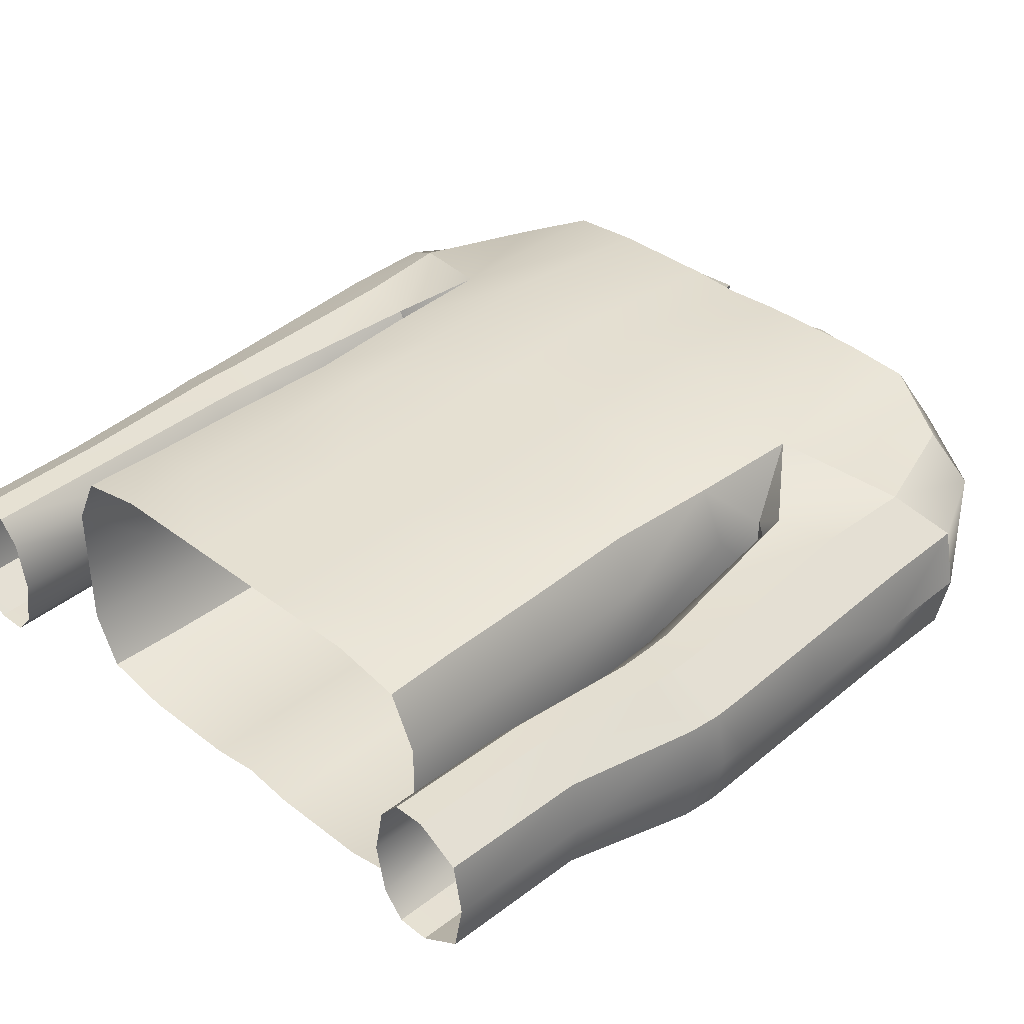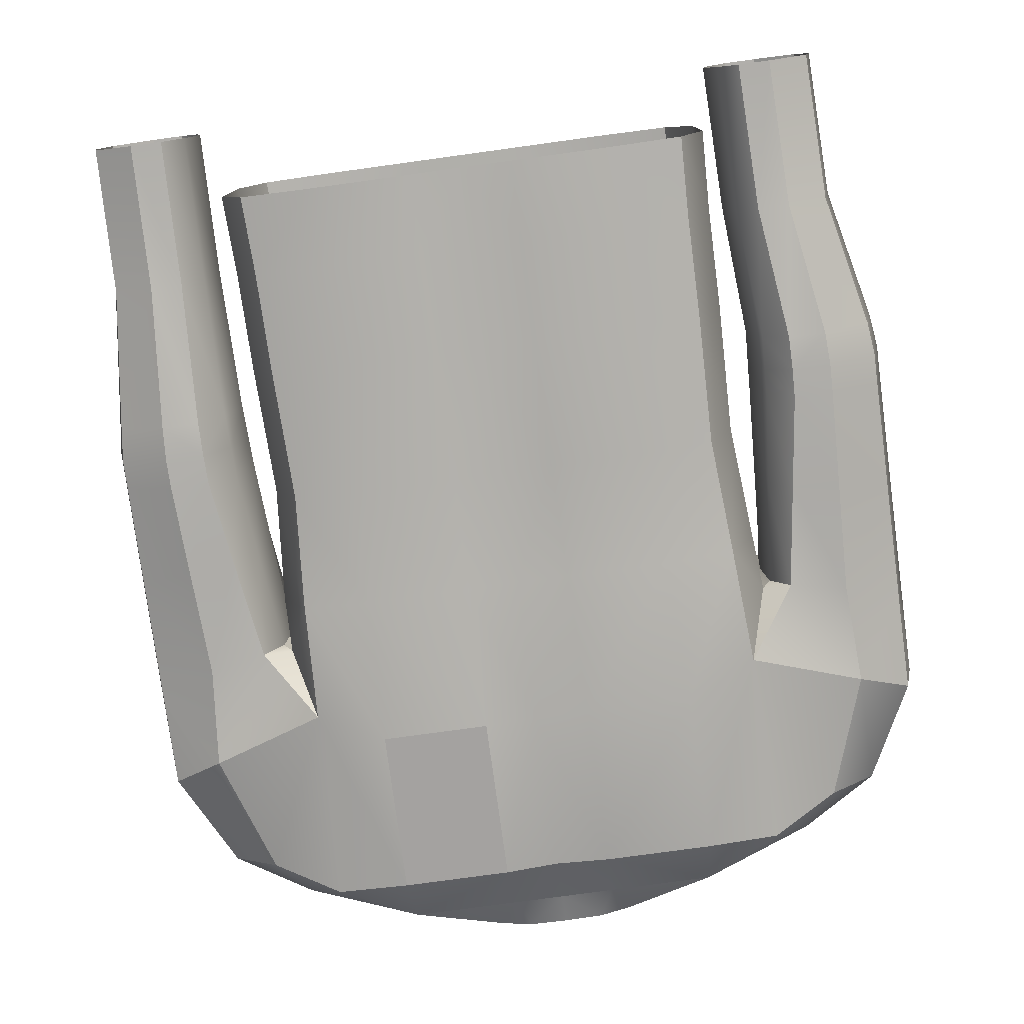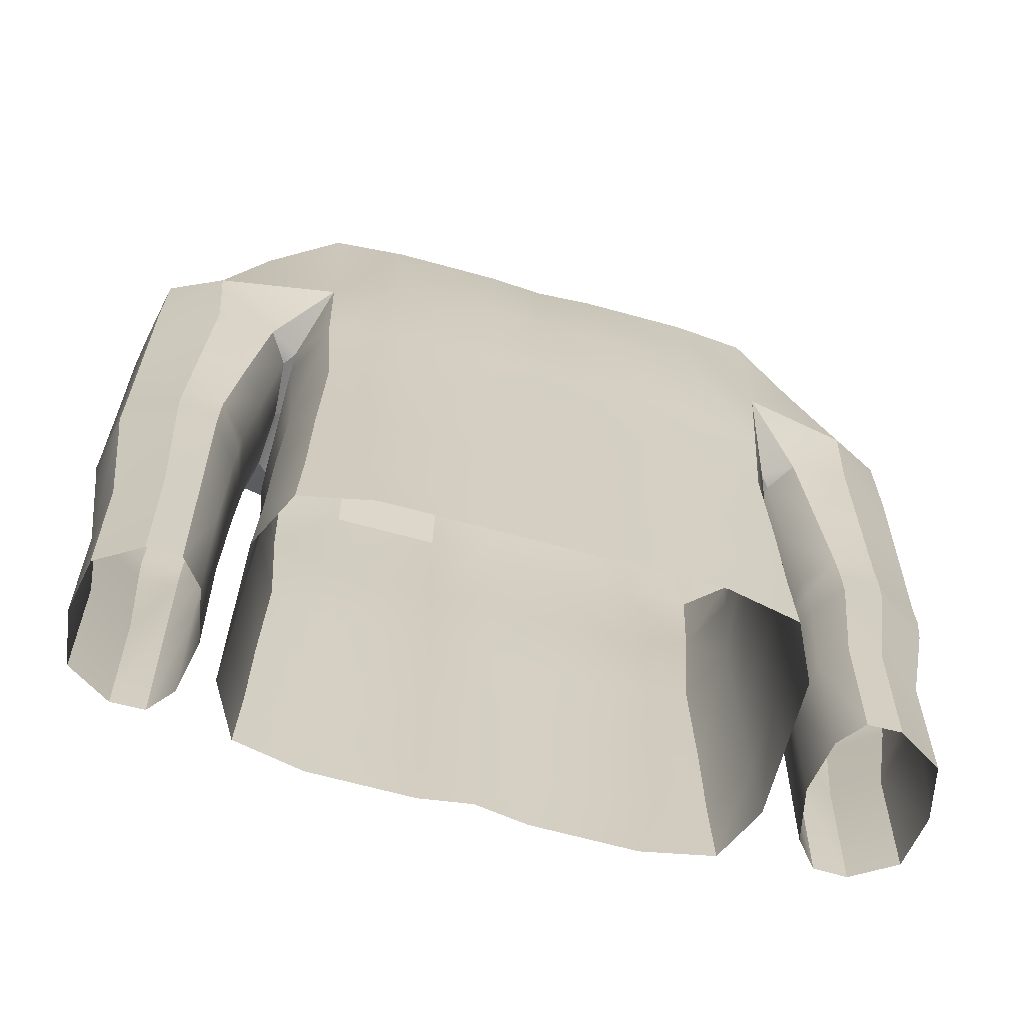
<metadata>
{"format":"obj","ext":"obj","renderer":"f3d","projection":"perspective","resolution":1024,"background":"white","views":[{"elev":37.7,"azim":44.5,"up":"+Z"},{"elev":-78.0,"azim":7.8,"up":"+Z"},{"elev":-66.9,"azim":-15.4,"up":"+Y"}]}
</metadata>
<code>
g default
v -0.5927 0.9664 0.5213
v -0.612 1.521 0.5294
v -0.8557 0.9664 0.4692
v -0.8689 1.411 0.4755
v -0.1976 0.9664 0.5213
v -0.204 1.521 0.5294
v -0.003534 0.9664 0.5213
v -0.00365 1.521 0.5294
v 0.1976 0.9664 0.5213
v 0.5927 0.9664 0.5213
v 0.204 1.521 0.5294
v 0.612 1.521 0.5294
v 0.8557 0.9664 0.4692
v 0.884 1.411 0.4755
v -0.6212 2.168 0.4674
v -0.8969 2.168 0.4458
v -0.2071 2.168 0.4674
v -0.003704 2.168 0.4549
v 0.2071 2.168 0.4674
v 0.6212 2.168 0.4674
v 0.8969 2.168 0.4458
v -0.6053 2.354 0.3029
v -1.035 2.211 0.271
v -0.2018 2.354 0.3029
v 0.6053 2.354 0.301
v 0.2018 2.354 0.3029
v 1.035 2.211 0.271
v -0.6053 2.417 -0.000545
v -1.035 2.211 -0.000167
v 0.6053 2.417 0.03624
v 1.035 2.211 -0.000167
v -1.035 2.211 -0.2713
v -0.6053 2.354 -0.3344
v 1.035 2.211 -0.2713
v 0.6053 2.354 -0.3322
v -0.8969 2.168 -0.4461
v -0.6212 2.168 -0.4678
v -0.2018 2.354 -0.3344
v -0.2071 2.168 -0.4678
v -0.00361 2.354 -0.3344
v -0.003704 2.168 -0.4412
v 0.2018 2.354 -0.3344
v 0.2071 2.168 -0.4678
v 0.6212 2.168 -0.4678
v 0.8969 2.168 -0.4461
v -0.8689 1.411 -0.4754
v -0.612 1.521 -0.5293
v -0.00365 1.521 -0.4993
v -0.204 1.521 -0.5293
v 0.612 1.521 -0.5293
v 0.204 1.521 -0.5293
v 0.884 1.411 -0.4754
v -0.8557 0.9664 -0.4492
v -0.5927 0.9664 -0.5013
v -0.1976 0.9664 -0.5013
v -0.003534 0.9664 -0.4723
v 0.5927 0.9664 -0.5013
v 0.1976 0.9664 -0.5013
v 0.8557 0.9664 -0.4492
v 0.9554 0.9664 -0.2457
v 0.9724 1.181 -0.2603
v 0.9554 0.9664 0.009968
v 0.9724 1.181 0
v 0.9554 0.9664 0.2656
v 0.9724 1.181 0.2603
v 1.519 1.681 -0.2224
v 1.316 1.589 -0.3449
v 1.337 2.062 -0.1807
v 1.158 2.062 -0.3244
v 1.565 1.681 6.1e-05
v 1.337 2.062 -0.000167
v 1.519 1.681 0.2225
v 1.337 2.062 0.1803
v 1.316 1.589 0.345
v 1.158 2.062 0.324
v -0.9554 0.9664 -0.2457
v -0.9574 1.181 -0.2603
v -0.9554 0.9664 0.009968
v -0.9574 1.181 0
v -0.9554 0.9664 0.2656
v -0.9574 1.181 0.2603
v -1.519 1.681 -0.2224
v -1.337 2.062 -0.1807
v -1.316 1.589 -0.3449
v -1.158 2.062 -0.3244
v -1.565 1.681 6.1e-05
v -1.337 2.062 -0.000167
v -1.519 1.681 0.2225
v -1.337 2.062 0.1803
v -1.316 1.589 0.345
v -1.158 2.062 0.324
v 1.078 1.163 -0.3341
v 1.006 1.163 -0.2187
v 1.297 1.206 -0.3392
v 1.519 1.316 -0.2187
v 0.9908 1.163 0
v 1.565 1.316 0
v 1.006 1.163 0.2187
v 1.519 1.316 0.2187
v 1.078 1.163 0.3341
v 1.297 1.206 0.3392
v -1.064 1.163 -0.3341
v -0.9923 1.163 -0.2187
v -1.519 1.316 -0.2187
v -1.282 1.206 -0.3392
v -0.9765 1.163 0
v -1.565 1.316 0
v -0.9923 1.163 0.2187
v -1.519 1.316 0.2187
v -1.064 1.163 0.3341
v -1.282 1.206 0.3392
v 1.043 0.7625 -0.2345
v 1.129 0.7625 -0.3471
v 1.311 0.7824 -0.352
v 1.518 0.8343 -0.2345
v 1.011 0.7625 -0.02103
v 1.563 0.8343 -0.02103
v 1.043 0.7625 0.1924
v 1.518 0.8343 0.1924
v 1.129 0.7625 0.3051
v 1.311 0.7824 0.31
v -1.035 0.7625 -0.2357
v -1.122 0.7625 -0.3481
v -1.513 0.8283 -0.2357
v -1.301 0.7807 -0.353
v -1.002 0.7625 -0.02259
v -1.558 0.8283 -0.02259
v -1.035 0.7625 0.1905
v -1.513 0.8283 0.1905
v -1.122 0.7625 0.3029
v -1.301 0.7807 0.3078
v 1.076 0.4062 -0.2485
v 1.174 0.4062 -0.3587
v 1.081 0.2942 -0.2485
v 1.178 0.2942 -0.3587
v 1.324 0.4062 -0.3635
v 1.326 0.2942 -0.3635
v 1.518 0.4062 -0.2485
v 1.519 0.2942 -0.2485
v 1.029 0.4062 -0.03972
v 1.034 0.2942 -0.03972
v 1.561 0.4062 -0.03972
v 1.562 0.2942 -0.03972
v 1.076 0.4062 0.1691
v 1.081 0.2942 0.1691
v 1.518 0.4062 0.1691
v 1.519 0.2942 0.1691
v 1.174 0.4062 0.2793
v 1.178 0.2942 0.2793
v 1.324 0.4062 0.2841
v 1.326 0.2942 0.2841
v -1.068 0.4296 -0.2485
v -1.071 0.3175 -0.2485
v -1.166 0.4296 -0.3587
v -1.168 0.3175 -0.3587
v -1.315 0.4296 -0.3635
v -1.316 0.3175 -0.3635
v -1.509 0.4296 -0.2485
v -1.509 0.3175 -0.2485
v -1.021 0.4296 -0.03972
v -1.025 0.3175 -0.03971
v -1.553 0.4296 -0.03972
v -1.552 0.3175 -0.03971
v -1.068 0.4296 0.1691
v -1.071 0.3175 0.1691
v -1.509 0.4296 0.1691
v -1.509 0.3175 0.1691
v -1.166 0.4296 0.2793
v -1.168 0.3175 0.2793
v -1.315 0.4296 0.2841
v -1.316 0.3175 0.2841
v 1.178 0.1642 -0.3587
v 1.123 -0.3416 -0.2788
v 1.086 0.1642 -0.2485
v 1.045 -0.3416 -0.1879
v 1.32 0.1642 -0.3635
v 1.243 -0.3416 -0.2811
v 1.504 0.1642 -0.2485
v 1.399 -0.3416 -0.1879
v 1.041 0.1642 -0.03972
v 1.008 -0.3416 -6.6e-05
v 1.545 0.1642 -0.03972
v 1.435 -0.3416 -6.6e-05
v 1.086 0.1642 0.1691
v 1.045 -0.3416 0.1878
v 1.504 0.1642 0.1691
v 1.399 -0.3416 0.1878
v 1.178 0.1642 0.2793
v 1.123 -0.3416 0.2787
v 1.32 0.1642 0.2841
v 1.243 -0.3416 0.281
v -1.167 0.1875 -0.3587
v -1.074 0.1875 -0.2485
v -1.154 -0.3532 -0.2792
v -1.075 -0.3532 -0.1881
v -1.308 0.1875 -0.3635
v -1.274 -0.3532 -0.2815
v -1.492 0.1875 -0.2485
v -1.43 -0.3532 -0.1881
v -1.03 0.1875 -0.03971
v -1.038 -0.3532 -6.3e-05
v -1.534 0.1875 -0.03971
v -1.466 -0.3532 -6.3e-05
v -1.074 0.1875 0.1691
v -1.075 -0.3532 0.188
v -1.492 0.1875 0.1691
v -1.43 -0.3532 0.188
v -1.167 0.1875 0.2793
v -1.154 -0.3532 0.2791
v -1.308 0.1875 0.2841
v -1.274 -0.3532 0.2814
v -0.264 2.48 0.2329
v -0.3331 2.48 -0.000696
v 0.264 2.48 0.2329
v 0.3331 2.48 -0.000696
v -0.264 2.48 -0.2343
v -0.1452 2.48 -0.283
v -0.002868 2.48 -0.2886
v 0.264 2.48 -0.2343
v 0.1452 2.48 -0.283
v -0.823 0.5174 0.4692
v -0.57 0.5174 0.5213
v -0.19 0.5174 0.5213
v -0.003399 0.5174 0.5213
v 0.57 0.5174 0.5213
v 0.19 0.5174 0.5213
v 0.823 0.5174 0.4692
v -0.823 0.5174 -0.4492
v -0.57 0.5174 -0.5013
v -0.19 0.5174 -0.5013
v -0.003399 0.5174 -0.4723
v 0.57 0.5174 -0.5013
v 0.19 0.5174 -0.5013
v 0.823 0.5174 -0.4492
v 0.9189 0.5174 -0.2457
v 0.9189 0.5174 0.009968
v 0.9189 0.5174 0.2656
v -0.9189 0.5174 -0.2457
v -0.9189 0.5174 0.009968
v -0.9189 0.5174 0.2656
v -0.5782 0.01807 0.5213
v -0.8349 0.01807 0.4692
v -0.1927 0.01807 0.5213
v -0.003448 0.01807 0.5213
v 0.1927 0.01807 0.5213
v 0.5782 0.01807 0.5213
v 0.8349 0.01807 0.4692
v -0.5782 0.01807 -0.5013
v -0.8349 0.01807 -0.4492
v -0.1927 0.01807 -0.5013
v -0.003448 0.01807 -0.4723
v 0.1927 0.01807 -0.5013
v 0.5782 0.01807 -0.5013
v 0.8349 0.01807 -0.4492
v 0.9322 0.01807 -0.2457
v 0.9322 0.01807 0.009968
v 0.9322 0.01807 0.2656
v -0.9322 0.01807 -0.2457
v -0.9322 0.01807 0.009968
v -0.9322 0.01807 0.2656
v -0.5802 -0.3667 0.5213
v -0.8377 -0.3667 0.4692
v -0.1934 -0.3667 0.5213
v -0.00346 -0.3667 0.5213
v 0.1934 -0.3667 0.5213
v 0.5802 -0.3667 0.5213
v 0.8377 -0.3667 0.4692
v -0.5802 -0.3667 -0.5013
v -0.8377 -0.3667 -0.4492
v -0.1934 -0.3667 -0.5013
v -0.00346 -0.3667 -0.4723
v 0.1934 -0.3667 -0.5013
v 0.5802 -0.3667 -0.5013
v 0.8377 -0.3667 -0.4492
v 0.9353 -0.3667 -0.2457
v 0.9353 -0.3667 0.009968
v 0.9353 -0.3667 0.2656
v -0.9353 -0.3667 -0.2457
v -0.9353 -0.3667 0.009968
v -0.9353 -0.3667 0.2656
v -0.5869 -0.6672 0.5213
v -0.8474 -0.6672 0.4692
v -0.1956 -0.6672 0.5213
v -0.0035 -0.6672 0.5213
v 0.1956 -0.6672 0.5213
v 0.5869 -0.6672 0.5213
v 0.8474 -0.6672 0.4692
v -0.5869 -0.6672 -0.5013
v -0.8474 -0.6672 -0.4492
v -0.1956 -0.6672 -0.5013
v -0.0035 -0.6672 -0.4723
v 0.1956 -0.6672 -0.5013
v 0.5869 -0.6672 -0.5013
v 0.8474 -0.6672 -0.4492
v 0.9462 -0.6672 -0.2457
v 0.9462 -0.6672 0.009968
v 0.9462 -0.6672 0.2656
v -0.9462 -0.6672 -0.2457
v -0.9462 -0.6672 0.009968
v -0.9462 -0.6672 0.2656
v -1.141 -0.9109 0.2791
v -1.063 -0.9109 0.188
v -1.026 -0.9109 -6.3e-05
v -1.063 -0.9109 -0.1881
v -1.141 -0.9109 -0.2792
v -1.26 -0.9109 -0.2815
v -1.414 -0.9109 -0.1881
v -1.449 -0.9109 -6.3e-05
v -1.414 -0.9109 0.188
v -1.26 -0.9109 0.2814
v 1.383 -0.8992 0.1878
v 1.229 -0.8992 0.281
v 1.418 -0.8992 -6.6e-05
v 1.383 -0.8992 -0.1879
v 1.229 -0.8992 -0.2811
v 1.11 -0.8992 -0.2788
v 1.033 -0.8992 -0.1879
v 0.996 -0.8992 -6.6e-05
v 1.033 -0.8992 0.1878
v 1.11 -0.8992 0.2787
g camisa
f 1 2 3
f 3 2 4
f 5 6 1
f 1 6 2
f 7 8 5
f 5 8 6
f 9 10 11
f 11 10 12
f 10 13 12
f 12 13 14
f 2 15 4
f 4 15 16
f 6 17 2
f 2 17 15
f 6 8 17
f 17 8 18
f 11 12 19
f 19 12 20
f 12 14 20
f 20 14 21
f 15 22 16
f 16 22 23
f 15 17 22
f 22 17 24
f 17 18 24
f 20 25 19
f 19 25 26
f 20 21 25
f 25 21 27
f 22 28 23
f 23 28 29
f 25 27 30
f 30 27 31
f 29 28 32
f 32 28 33
f 31 34 30
f 30 34 35
f 32 33 36
f 36 33 37
f 38 39 33
f 33 39 37
f 40 41 38
f 38 41 39
f 42 35 43
f 43 35 44
f 34 45 35
f 35 45 44
f 36 37 46
f 46 37 47
f 41 48 39
f 39 48 49
f 44 50 43
f 43 50 51
f 45 52 44
f 44 52 50
f 46 47 53
f 53 47 54
f 47 49 54
f 54 49 55
f 49 48 55
f 55 48 56
f 50 57 51
f 51 57 58
f 52 59 50
f 50 59 57
f 60 59 61
f 61 59 52
f 62 60 63
f 63 60 61
f 62 63 64
f 64 63 65
f 64 65 13
f 13 65 14
f 66 67 68
f 68 67 69
f 66 68 70
f 70 68 71
f 72 70 73
f 73 70 71
f 72 73 74
f 74 73 75
f 76 77 53
f 53 77 46
f 78 79 76
f 76 79 77
f 78 80 79
f 79 80 81
f 80 3 81
f 81 3 4
f 82 83 84
f 84 83 85
f 82 86 83
f 83 86 87
f 88 89 86
f 86 89 87
f 88 90 89
f 89 90 91
f 45 69 52
f 52 69 67
f 45 34 69
f 69 34 68
f 34 31 68
f 68 31 71
f 27 73 31
f 31 73 71
f 21 75 27
f 27 75 73
f 21 14 75
f 75 14 74
f 36 85 32
f 32 85 83
f 36 46 85
f 85 46 84
f 32 83 29
f 29 83 87
f 23 29 89
f 89 29 87
f 16 91 4
f 4 91 90
f 16 23 91
f 91 23 89
f 52 92 61
f 61 92 93
f 52 67 92
f 92 67 94
f 66 95 67
f 67 95 94
f 61 93 63
f 63 93 96
f 66 70 95
f 95 70 97
f 65 63 98
f 98 63 96
f 70 72 97
f 97 72 99
f 14 65 100
f 100 65 98
f 72 74 99
f 99 74 101
f 14 100 74
f 74 100 101
f 46 77 102
f 102 77 103
f 82 84 104
f 104 84 105
f 46 102 84
f 84 102 105
f 77 79 103
f 103 79 106
f 86 82 107
f 107 82 104
f 81 108 79
f 79 108 106
f 88 86 109
f 109 86 107
f 4 110 81
f 81 110 108
f 4 90 110
f 110 90 111
f 88 109 90
f 90 109 111
f 11 19 8
f 8 19 18
f 26 18 19
f 40 42 41
f 41 42 43
f 41 43 48
f 48 43 51
f 56 48 58
f 58 48 51
f 7 9 8
f 8 9 11
f 93 92 112
f 112 92 113
f 92 94 113
f 113 94 114
f 114 94 115
f 115 94 95
f 96 93 116
f 116 93 112
f 97 117 95
f 95 117 115
f 98 96 118
f 118 96 116
f 99 119 97
f 97 119 117
f 100 98 120
f 120 98 118
f 99 101 119
f 119 101 121
f 100 120 101
f 101 120 121
f 103 122 102
f 102 122 123
f 104 105 124
f 124 105 125
f 102 123 105
f 105 123 125
f 106 126 103
f 103 126 122
f 107 104 127
f 127 104 124
f 108 128 106
f 106 128 126
f 109 107 129
f 129 107 127
f 110 130 108
f 108 130 128
f 110 111 130
f 130 111 131
f 131 111 129
f 129 111 109
f 132 133 134
f 134 133 135
f 133 136 135
f 135 136 137
f 136 138 137
f 137 138 139
f 140 132 141
f 141 132 134
f 138 142 139
f 139 142 143
f 140 141 144
f 144 141 145
f 146 147 142
f 142 147 143
f 144 145 148
f 148 145 149
f 150 151 146
f 146 151 147
f 148 149 150
f 150 149 151
f 152 153 154
f 154 153 155
f 156 157 158
f 158 157 159
f 154 155 156
f 156 155 157
f 160 161 152
f 152 161 153
f 162 158 163
f 163 158 159
f 160 164 161
f 161 164 165
f 166 162 167
f 167 162 163
f 164 168 165
f 165 168 169
f 168 170 169
f 169 170 171
f 170 166 171
f 171 166 167
f 172 173 174
f 174 173 175
f 176 177 172
f 172 177 173
f 176 178 177
f 177 178 179
f 174 175 180
f 180 175 181
f 178 182 179
f 179 182 183
f 180 181 184
f 184 181 185
f 182 186 183
f 183 186 187
f 188 184 189
f 189 184 185
f 186 190 187
f 187 190 191
f 190 188 191
f 191 188 189
f 192 193 194
f 194 193 195
f 196 197 198
f 198 197 199
f 196 192 197
f 197 192 194
f 193 200 195
f 195 200 201
f 198 199 202
f 202 199 203
f 200 204 201
f 201 204 205
f 202 203 206
f 206 203 207
f 204 208 205
f 205 208 209
f 210 211 208
f 208 211 209
f 206 207 210
f 210 207 211
f 167 206 171
f 171 206 210
f 171 210 169
f 169 210 208
f 165 169 204
f 204 169 208
f 161 165 200
f 200 165 204
f 161 200 153
f 153 200 193
f 153 193 155
f 155 193 192
f 157 155 196
f 196 155 192
f 159 157 198
f 198 157 196
f 163 159 202
f 202 159 198
f 163 202 167
f 167 202 206
f 147 151 186
f 186 151 190
f 143 147 182
f 182 147 186
f 143 182 139
f 139 182 178
f 139 178 137
f 137 178 176
f 137 176 135
f 135 176 172
f 134 135 174
f 174 135 172
f 141 134 180
f 180 134 174
f 141 180 145
f 145 180 184
f 145 184 149
f 149 184 188
f 151 149 190
f 190 149 188
f 22 24 212
f 22 212 28
f 28 212 213
f 25 214 26
f 25 30 214
f 214 30 215
f 33 216 38
f 38 216 217
f 33 28 216
f 216 28 213
f 38 217 40
f 40 217 218
f 35 219 30
f 30 219 215
f 35 42 219
f 219 42 220
f 42 40 220
f 220 40 218
f 49 47 39
f 39 47 37
f 3 221 1
f 1 221 222
f 1 222 5
f 5 222 223
f 5 223 7
f 7 223 224
f 10 9 225
f 225 9 226
f 13 10 227
f 227 10 225
f 53 54 228
f 228 54 229
f 54 55 229
f 229 55 230
f 55 56 230
f 230 56 231
f 57 232 58
f 58 232 233
f 59 234 57
f 57 234 232
f 60 235 59
f 59 235 234
f 60 62 235
f 235 62 236
f 62 64 236
f 236 64 237
f 64 13 237
f 237 13 227
f 76 53 238
f 238 53 228
f 78 76 239
f 239 76 238
f 80 78 240
f 240 78 239
f 80 240 3
f 3 240 221
f 58 233 56
f 56 233 231
f 9 7 226
f 226 7 224
f 222 221 241
f 241 221 242
f 223 222 243
f 243 222 241
f 224 223 244
f 244 223 243
f 226 245 225
f 225 245 246
f 225 246 227
f 227 246 247
f 229 248 228
f 228 248 249
f 230 250 229
f 229 250 248
f 231 251 230
f 230 251 250
f 233 232 252
f 252 232 253
f 232 234 253
f 253 234 254
f 234 235 254
f 254 235 255
f 235 236 255
f 255 236 256
f 236 237 256
f 256 237 257
f 227 247 237
f 237 247 257
f 228 249 238
f 238 249 258
f 239 238 259
f 259 238 258
f 240 239 260
f 260 239 259
f 221 240 242
f 242 240 260
f 231 233 251
f 251 233 252
f 224 244 226
f 226 244 245
f 241 242 261
f 261 242 262
f 243 241 263
f 263 241 261
f 244 243 264
f 264 243 263
f 245 265 246
f 246 265 266
f 246 266 247
f 247 266 267
f 248 268 249
f 249 268 269
f 250 270 248
f 248 270 268
f 251 271 250
f 250 271 270
f 252 253 272
f 272 253 273
f 253 254 273
f 273 254 274
f 254 255 274
f 274 255 275
f 255 256 275
f 275 256 276
f 256 257 276
f 276 257 277
f 247 267 257
f 257 267 277
f 249 269 258
f 258 269 278
f 259 258 279
f 279 258 278
f 260 259 280
f 280 259 279
f 242 260 262
f 262 260 280
f 251 252 271
f 271 252 272
f 244 264 245
f 245 264 265
f 261 262 281
f 281 262 282
f 263 261 283
f 283 261 281
f 264 263 284
f 284 263 283
f 265 285 266
f 266 285 286
f 266 286 267
f 267 286 287
f 268 288 269
f 269 288 289
f 270 290 268
f 268 290 288
f 271 291 270
f 270 291 290
f 272 273 292
f 292 273 293
f 273 274 293
f 293 274 294
f 274 275 294
f 294 275 295
f 275 276 295
f 295 276 296
f 276 277 296
f 296 277 297
f 267 287 277
f 277 287 297
f 269 289 278
f 278 289 298
f 279 278 299
f 299 278 298
f 280 279 300
f 300 279 299
f 262 280 282
f 282 280 300
f 271 272 291
f 291 272 292
f 264 284 265
f 265 284 285
f 209 301 205
f 205 301 302
f 205 302 201
f 201 302 303
f 195 201 304
f 304 201 303
f 194 195 305
f 305 195 304
f 197 194 306
f 306 194 305
f 199 197 307
f 307 197 306
f 203 199 308
f 308 199 307
f 203 308 207
f 207 308 309
f 207 309 211
f 211 309 310
f 211 310 209
f 209 310 301
f 187 191 311
f 311 191 312
f 183 187 313
f 313 187 311
f 183 313 179
f 179 313 314
f 179 314 177
f 177 314 315
f 177 315 173
f 173 315 316
f 173 316 175
f 175 316 317
f 175 317 181
f 181 317 318
f 185 181 319
f 319 181 318
f 189 185 320
f 320 185 319
f 191 189 312
f 312 189 320
f 130 131 168
f 168 131 170
f 130 168 128
f 128 168 164
f 128 164 126
f 126 164 160
f 126 160 122
f 122 160 152
f 122 152 123
f 123 152 154
f 123 154 125
f 125 154 156
f 124 125 158
f 158 125 156
f 127 124 162
f 162 124 158
f 129 127 166
f 166 127 162
f 131 129 170
f 170 129 166
f 121 150 119
f 119 150 146
f 119 146 117
f 117 146 142
f 117 142 115
f 115 142 138
f 136 114 138
f 138 114 115
f 113 114 133
f 133 114 136
f 112 113 132
f 132 113 133
f 116 112 140
f 140 112 132
f 118 116 144
f 144 116 140
f 120 118 148
f 148 118 144
f 120 148 121
f 121 148 150

</code>
